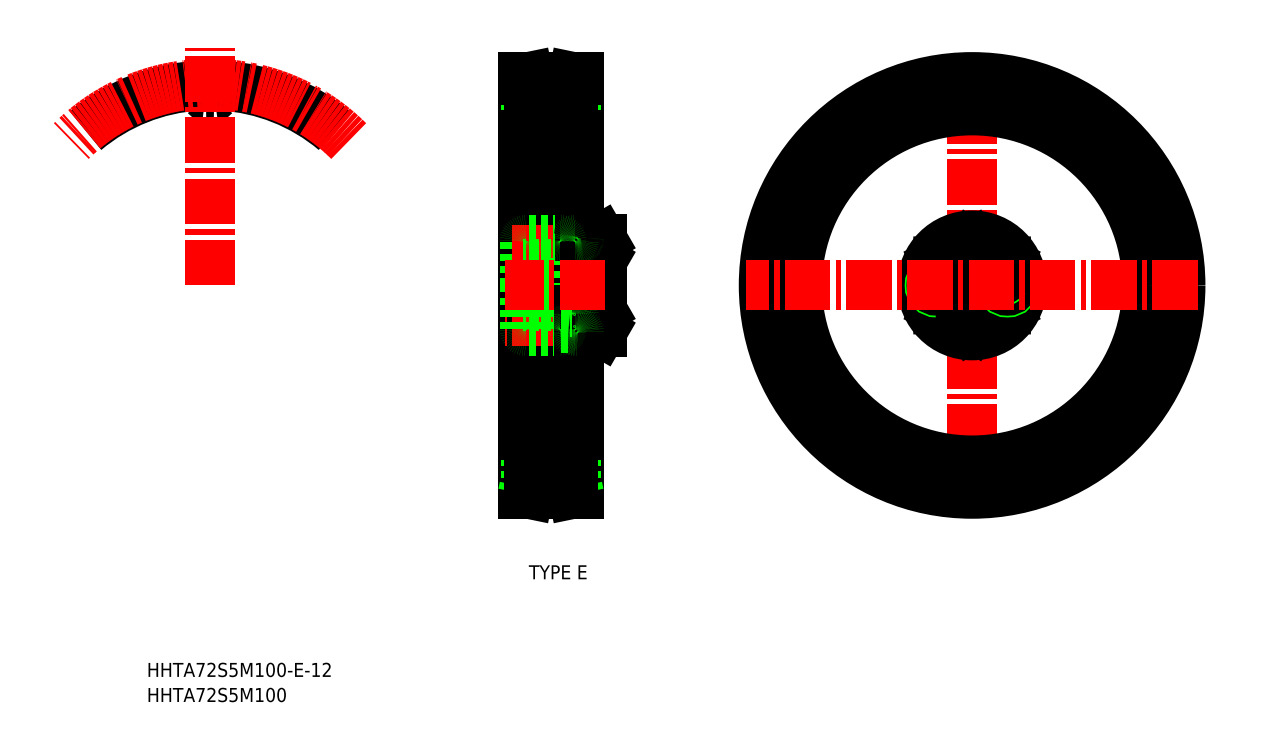
<metadata>
{"format":"dxf","ext":"dxf","renderer":"ezdxf+matplotlib","layout":"modelspace","background":"white","min_lineweight":24,"dpi":150}
</metadata>
<code>
0
SECTION
2
ENTITIES
0
LINE
8
0
10
133.8
20
59.69
30
0
11
133.8
21
-59.31
31
0
0
LINE
8
CENTER
10
136
20
-56.76
30
0
11
147.7
21
-56.76
31
0
0
LINE
8
0
10
136.1
20
-56.18
30
0
11
147.6
21
-56.18
31
0
0
LINE
8
0
10
133.8
20
-59.31
30
0
11
135.5
21
-59.31
31
0
0
LINE
8
0
10
133.8
20
-59.31
30
0
11
134.7
21
-54.93
31
0
0
LINE
8
0
10
134.7
20
-54.93
30
0
11
134.7
21
-49.81
31
0
0
LINE
8
0
10
133.8
20
-49.81
30
0
11
136.3
21
-49.81
31
0
0
LINE
8
CENTER
10
135.9
20
57.83
30
0
11
147.8
21
57.83
31
0
0
LINE
8
0
10
136
20
57.26
30
0
11
147.7
21
57.26
31
0
0
LINE
8
0
10
133.8
20
59.69
30
0
11
134.7
21
55.32
31
0
0
LINE
8
0
10
134.7
20
55.32
30
0
11
134.7
21
50.19
31
0
0
LINE
8
0
10
136.3
20
55.48
30
0
11
136.3
21
-55.09
31
0
0
LINE
8
0
10
133.8
20
50.19
30
0
11
136.3
21
50.19
31
0
0
LINE
8
0
10
133.8
20
59.69
30
0
11
135.5
21
59.69
31
0
0
LINE
8
0
10
136.3
20
-54.41
30
0
11
147.3
21
-54.41
31
0
0
LINE
8
0
10
136.3
20
55.49
30
0
11
147.3
21
55.49
31
0
0
TEXT
8
0
10
132.6
20
-83.74
30
0
40
4
1
TYPE E
72
     1
11
143.9
21
-81.74
31
0
73
     2
0
LINE
8
0
10
135.5
20
59.69
30
0
11
135.5
21
-59.31
31
0
0
LINE
8
0
10
135.5
20
-59.31
30
0
11
136.3
21
-55.09
31
0
0
LINE
8
0
10
135.5
20
59.69
30
0
11
136.3
21
55.48
31
0
0
LINE
8
0
10
149.8
20
59.69
30
0
11
149.8
21
-59.31
31
0
0
LINE
8
0
10
149.8
20
-59.31
30
0
11
148.2
21
-59.31
31
0
0
LINE
8
0
10
149.8
20
-59.31
30
0
11
148.9
21
-54.93
31
0
0
LINE
8
0
10
148.2
20
-59.31
30
0
11
147.3
21
-55.09
31
0
0
LINE
8
0
10
148.9
20
-54.93
30
0
11
148.9
21
-49.81
31
0
0
LINE
8
0
10
149.8
20
-49.81
30
0
11
147.3
21
-49.81
31
0
0
LINE
8
0
10
149.8
20
59.69
30
0
11
148.9
21
55.32
31
0
0
LINE
8
0
10
148.2
20
59.69
30
0
11
147.3
21
55.48
31
0
0
LINE
8
0
10
148.9
20
55.32
30
0
11
148.9
21
50.19
31
0
0
LINE
8
0
10
147.3
20
55.48
30
0
11
147.3
21
-55.09
31
0
0
LINE
8
0
10
149.8
20
50.19
30
0
11
147.3
21
50.19
31
0
0
LINE
8
0
10
149.8
20
59.69
30
0
11
148.2
21
59.69
31
0
0
LINE
8
0
10
148.2
20
59.69
30
0
11
148.2
21
-59.31
31
0
0
TEXT
8
0
10
26.43
20
-118.8
30
0
40
4
1
HHTA72S5M100
0
TEXT
8
0
10
26.43
20
-111.6
30
0
40
4
1
HHTA72S5M100-E-12
0
ARC
8
0
10
44.48
20
2.019
30
0
40
55.34
50
50
51
86.57
0
ARC
8
0
10
44.48
20
2.019
30
0
40
52.51
50
90
51
91.32
0
ARC
8
0
10
47.08
20
57.98
30
0
40
5.3
50
194.1
51
218.8
0
ARC
8
0
10
43.26
20
54.91
30
0
40
0.4
50
218.8
51
271.3
0
ARC
8
0
10
41.21
20
56.51
30
0
40
0.75
50
14.1
51
93.43
0
ARC
8
0
10
45.7
20
54.91
30
0
40
0.4
50
268.7
51
321.2
0
ARC
8
0
10
47.74
20
56.51
30
0
40
0.75
50
86.57
51
165.9
0
ARC
8
0
10
41.88
20
57.98
30
0
40
5.3
50
321.2
51
345.9
0
ARC
8
0
10
44.48
20
2.019
30
0
40
52.51
50
88.68
51
90
0
ARC
8
0
10
44.48
20
2.019
30
0
40
55.34
50
93.43
51
130
0
ARC
8
CENTER
10
44.48
20
1.81
30
0
40
56.03
50
45
51
135
0
LINE
8
CENTER
10
44.48
20
0.1949
30
0
11
44.48
21
68.08
31
0
0
CIRCLE
8
0
10
262.1
20
0.1949
30
0
40
55.3
0
CIRCLE
8
CENTER
10
262.1
20
0.1949
30
0
40
57.64
0
LINE
8
CENTER
10
262.1
20
-64.31
30
0
11
262.1
21
64.69
31
0
0
CIRCLE
8
0
10
262.1
20
0.1949
30
0
40
57.07
0
CIRCLE
8
0
10
262.1
20
0.1949
30
0
40
50
0
CIRCLE
8
0
10
262.1
20
0.1949
30
0
40
59.5
0
LINE
8
0
10
152.3
20
6.995
30
0
11
152.3
21
13.59
31
0
0
LINE
8
0
10
156.3
20
7.157
30
0
11
156.3
21
13.43
31
0
0
LINE
8
0
10
156.2
20
6.995
30
0
11
156.2
21
13.59
31
0
0
LINE
8
0
10
134.3
20
0.1949
30
0
11
134.3
21
12.79
31
0
0
LINE
8
0
10
144.8
20
0.1949
30
0
11
144.8
21
12.79
31
0
0
LINE
8
0
10
148.3
20
0.1949
30
0
11
148.3
21
12.79
31
0
0
LINE
8
0
10
149.8
20
0.1949
30
0
11
149.8
21
14.04
31
0
0
LINE
8
0
10
152.3
20
0.1948
30
0
11
152.3
21
14.04
31
0
0
LINE
8
CENTER
10
161.3
20
10.29
30
0
11
129.3
21
10.29
31
0
0
LINE
8
CENTER
10
161.3
20
-9.905
30
0
11
128.8
21
-9.905
31
0
0
LINE
8
0
10
144.4
20
-12.81
30
0
11
134.7
21
-12.81
31
0
0
LINE
8
0
10
152.3
20
-5.805
30
0
11
133.8
21
-5.805
31
0
0
LINE
8
0
10
152.3
20
6.195
30
0
11
133.8
21
6.195
31
0
0
LINE
8
0
10
147.3
20
-7.505
30
0
11
147.3
21
0.1949
31
0
0
LINE
8
0
10
144.8
20
0.1949
30
0
11
144.8
21
-12.41
31
0
0
LINE
8
0
10
148.3
20
0.1949
30
0
11
148.3
21
-12.41
31
0
0
LINE
8
0
10
149.8
20
0.1949
30
0
11
149.8
21
-13.66
31
0
0
LINE
8
0
10
152.3
20
0.1948
30
0
11
152.3
21
-13.66
31
0
0
ARC
8
0
10
151.9
20
-13.66
30
0
40
0.4
50
270
51
360
0
LINE
8
0
10
152.3
20
-6.605
30
0
11
152.3
21
-13.21
31
0
0
LINE
8
0
10
156.3
20
-6.767
30
0
11
156.3
21
-13.04
31
0
0
LINE
8
0
10
156.2
20
-6.605
30
0
11
156.2
21
-13.21
31
0
0
LINE
8
0
10
156.2
20
-13.21
30
0
11
152.3
21
-13.21
31
0
0
LINE
8
0
10
156.3
20
-13.04
30
0
11
156.2
21
-13.21
31
0
0
LINE
8
0
10
152.3
20
-7.905
30
0
11
152.3
21
-11.91
31
0
0
LINE
8
0
10
156.2
20
-6.605
30
0
11
152.3
21
-6.605
31
0
0
LINE
8
0
10
156.3
20
-6.767
30
0
11
156.2
21
-6.605
31
0
0
LINE
8
0
10
149.4
20
-12.81
30
0
11
148.7
21
-12.81
31
0
0
ARC
8
0
10
150.2
20
-13.66
30
0
40
0.4
50
180
51
270
0
LINE
8
0
10
151.9
20
-14.06
30
0
11
150.2
21
-14.06
31
0
0
ARC
8
0
10
149.4
20
-13.22
30
0
40
0.41
50
360
51
90
0
ARC
8
0
10
148.7
20
-12.41
30
0
40
0.4
50
180
51
270
0
ARC
8
0
10
144.4
20
-12.41
30
0
40
0.4
50
270
51
360
0
LINE
8
0
10
147.3
20
-7.505
30
0
11
144.8
21
-7.255
31
0
0
LINE
8
0
10
144.8
20
-8.305
30
0
11
148.3
21
-8.305
31
0
0
LINE
8
0
10
144.8
20
-7.905
30
0
11
148.3
21
-7.905
31
0
0
LINE
8
0
10
144.8
20
-11.51
30
0
11
148.3
21
-11.51
31
0
0
LINE
8
0
10
144.8
20
-11.91
30
0
11
148.3
21
-11.91
31
0
0
ARC
8
0
10
147.9
20
-7.915
30
0
40
0.41
50
360
51
90
0
LINE
8
0
10
147.9
20
-7.505
30
0
11
147.3
21
-7.505
31
0
0
LINE
8
0
10
152.3
20
8.295
30
0
11
152.3
21
12.29
31
0
0
LINE
8
0
10
156.2
20
6.995
30
0
11
152.3
21
6.995
31
0
0
LINE
8
0
10
156.3
20
7.157
30
0
11
156.2
21
6.995
31
0
0
LINE
8
0
10
147.3
20
7.895
30
0
11
147.3
21
0.1949
31
0
0
LINE
8
0
10
147.3
20
7.895
30
0
11
144.8
21
7.645
31
0
0
LINE
8
0
10
144.8
20
8.695
30
0
11
148.3
21
8.695
31
0
0
LINE
8
0
10
144.8
20
8.295
30
0
11
148.3
21
8.295
31
0
0
LINE
8
0
10
144.8
20
11.89
30
0
11
148.3
21
11.89
31
0
0
LINE
8
0
10
144.8
20
12.29
30
0
11
148.3
21
12.29
31
0
0
LINE
8
0
10
147.9
20
7.895
30
0
11
147.3
21
7.895
31
0
0
ARC
8
0
10
147.9
20
8.305
30
0
40
0.41
50
270
51
360
0
LINE
8
0
10
134.3
20
0.1949
30
0
11
134.3
21
-12.41
31
0
0
ARC
8
0
10
134.7
20
-12.41
30
0
40
0.4
50
180
51
270
0
LINE
8
0
10
144.4
20
13.19
30
0
11
134.7
21
13.19
31
0
0
ARC
8
0
10
151.9
20
14.04
30
0
40
0.4
50
360
51
90
0
LINE
8
0
10
156.2
20
13.59
30
0
11
152.3
21
13.59
31
0
0
LINE
8
0
10
156.3
20
13.43
30
0
11
156.2
21
13.59
31
0
0
LINE
8
0
10
149.4
20
13.19
30
0
11
148.7
21
13.19
31
0
0
LINE
8
0
10
151.9
20
14.44
30
0
11
150.2
21
14.44
31
0
0
ARC
8
0
10
149.4
20
13.6
30
0
40
0.41
50
270
51
360
0
ARC
8
0
10
150.2
20
14.04
30
0
40
0.4
50
90
51
180
0
ARC
8
0
10
148.7
20
12.79
30
0
40
0.4
50
90
51
180
0
ARC
8
0
10
144.4
20
12.79
30
0
40
0.4
50
360
51
90
0
ARC
8
0
10
134.7
20
12.79
30
0
40
0.4
50
90
51
180
0
LINE
8
CENTER
10
157.3
20
0.1948
30
0
11
128.8
21
0.1949
31
0
0
CIRCLE
8
0
10
262.1
20
10.29
30
0
40
3.138
0
CIRCLE
8
0
10
262.1
20
10.29
30
0
40
3.3
0
CIRCLE
8
0
10
262.1
20
0.1949
30
0
40
13
0
CIRCLE
8
0
10
262.1
20
0.1949
30
0
40
14.25
0
CIRCLE
8
CENTER
10
262.1
20
0.1949
30
0
40
10.1
0
CIRCLE
8
0
10
253.7
20
-5.306
30
0
40
3.138
0
CIRCLE
8
0
10
253.7
20
-5.306
30
0
40
3.3
0
CIRCLE
8
0
10
253.7
20
5.696
30
0
40
3.138
0
CIRCLE
8
0
10
253.7
20
5.696
30
0
40
3.3
0
LINE
8
0
10
253.6
20
-3.461
30
0
11
252
21
-4.467
31
0
0
LINE
8
0
10
255.2
20
-4.3
30
0
11
253.6
21
-3.461
31
0
0
LINE
8
0
10
252.1
20
-6.312
30
0
11
253.8
21
-7.151
31
0
0
LINE
8
0
10
252
20
-4.467
30
0
11
252.1
21
-6.312
31
0
0
LINE
8
0
10
255.3
20
-6.145
30
0
11
255.2
21
-4.3
31
0
0
LINE
8
0
10
253.8
20
-7.151
30
0
11
255.3
21
-6.145
31
0
0
LINE
8
0
10
253.6
20
3.851
30
0
11
255.2
21
4.689
31
0
0
LINE
8
0
10
252
20
4.857
30
0
11
253.6
21
3.851
31
0
0
CIRCLE
8
0
10
252
20
0.1949
30
0
40
2
0
CIRCLE
8
0
10
252
20
0.1949
30
0
40
1.5
0
LINE
8
0
10
253.8
20
7.541
30
0
11
252.1
21
6.702
31
0
0
LINE
8
0
10
252.1
20
6.702
30
0
11
252
21
4.857
31
0
0
LINE
8
0
10
255.2
20
4.689
30
0
11
255.3
21
6.534
31
0
0
LINE
8
0
10
255.3
20
6.534
30
0
11
253.8
21
7.541
31
0
0
LINE
8
0
10
270.7
20
-3.461
30
0
11
272.3
21
-4.467
31
0
0
LINE
8
0
10
269.1
20
-4.3
30
0
11
270.7
21
-3.461
31
0
0
CIRCLE
8
0
10
270.6
20
-5.306
30
0
40
3.138
0
CIRCLE
8
0
10
270.6
20
-5.306
30
0
40
3.3
0
CIRCLE
8
0
10
262.1
20
0.1949
30
0
40
6
0
CIRCLE
8
0
10
262.1
20
-9.905
30
0
40
3.138
0
CIRCLE
8
0
10
262.1
20
-9.905
30
0
40
3.3
0
LINE
8
0
10
262.1
20
-8.058
30
0
11
260.5
21
-8.981
31
0
0
LINE
8
0
10
260.5
20
-10.83
30
0
11
262.1
21
-11.75
31
0
0
LINE
8
0
10
260.5
20
-8.981
30
0
11
260.5
21
-10.83
31
0
0
LINE
8
0
10
263.7
20
-10.83
30
0
11
263.7
21
-8.981
31
0
0
LINE
8
0
10
262.1
20
-11.75
30
0
11
263.7
21
-10.83
31
0
0
LINE
8
0
10
263.7
20
-8.981
30
0
11
262.1
21
-8.058
31
0
0
LINE
8
0
10
270.5
20
-7.151
30
0
11
269
21
-6.145
31
0
0
LINE
8
0
10
269
20
-6.145
30
0
11
269.1
21
-4.3
31
0
0
LINE
8
0
10
272.3
20
-4.467
30
0
11
272.2
21
-6.312
31
0
0
LINE
8
0
10
272.2
20
-6.312
30
0
11
270.5
21
-7.151
31
0
0
LINE
8
0
10
260.5
20
9.371
30
0
11
262.1
21
8.447
31
0
0
LINE
8
0
10
262.1
20
12.14
30
0
11
260.5
21
11.22
31
0
0
LINE
8
0
10
260.5
20
11.22
30
0
11
260.5
21
9.371
31
0
0
LINE
8
0
10
262.1
20
8.447
30
0
11
263.7
21
9.371
31
0
0
LINE
8
0
10
263.7
20
9.371
30
0
11
263.7
21
11.22
31
0
0
LINE
8
0
10
263.7
20
11.22
30
0
11
262.1
21
12.14
31
0
0
LINE
8
0
10
263.3
20
11.45
30
0
11
263.3
21
11.45
31
0
0
LINE
8
0
10
262.9
20
11.68
30
0
11
262.9
21
11.68
31
0
0
LINE
8
0
10
270.7
20
3.851
30
0
11
269.1
21
4.689
31
0
0
LINE
8
0
10
272.3
20
4.857
30
0
11
270.7
21
3.851
31
0
0
CIRCLE
8
0
10
270.6
20
5.696
30
0
40
3.138
0
CIRCLE
8
0
10
270.6
20
5.696
30
0
40
3.3
0
CIRCLE
8
0
10
272.2
20
0.1949
30
0
40
2
0
CIRCLE
8
0
10
272.2
20
0.1949
30
0
40
1.5
0
LINE
8
0
10
269
20
6.534
30
0
11
270.5
21
7.541
31
0
0
LINE
8
0
10
269.1
20
4.689
30
0
11
269
21
6.534
31
0
0
LINE
8
0
10
272.2
20
6.702
30
0
11
272.3
21
4.857
31
0
0
LINE
8
0
10
270.5
20
7.541
30
0
11
272.2
21
6.702
31
0
0
LINE
8
CENTER
10
326.6
20
0.1949
30
0
11
197.6
21
0.1949
31
0
0
VIEWPORT
8
0
10
5.844
20
4.094
30
0
40
11.07
41
7.391
68
     1
69
     1
0
VIEWPORT
8
0
10
5.614
20
3.902
30
0
40
8.982
41
6.243
68
     2
69
     2
0
ENDSEC
0
EOF

</code>
